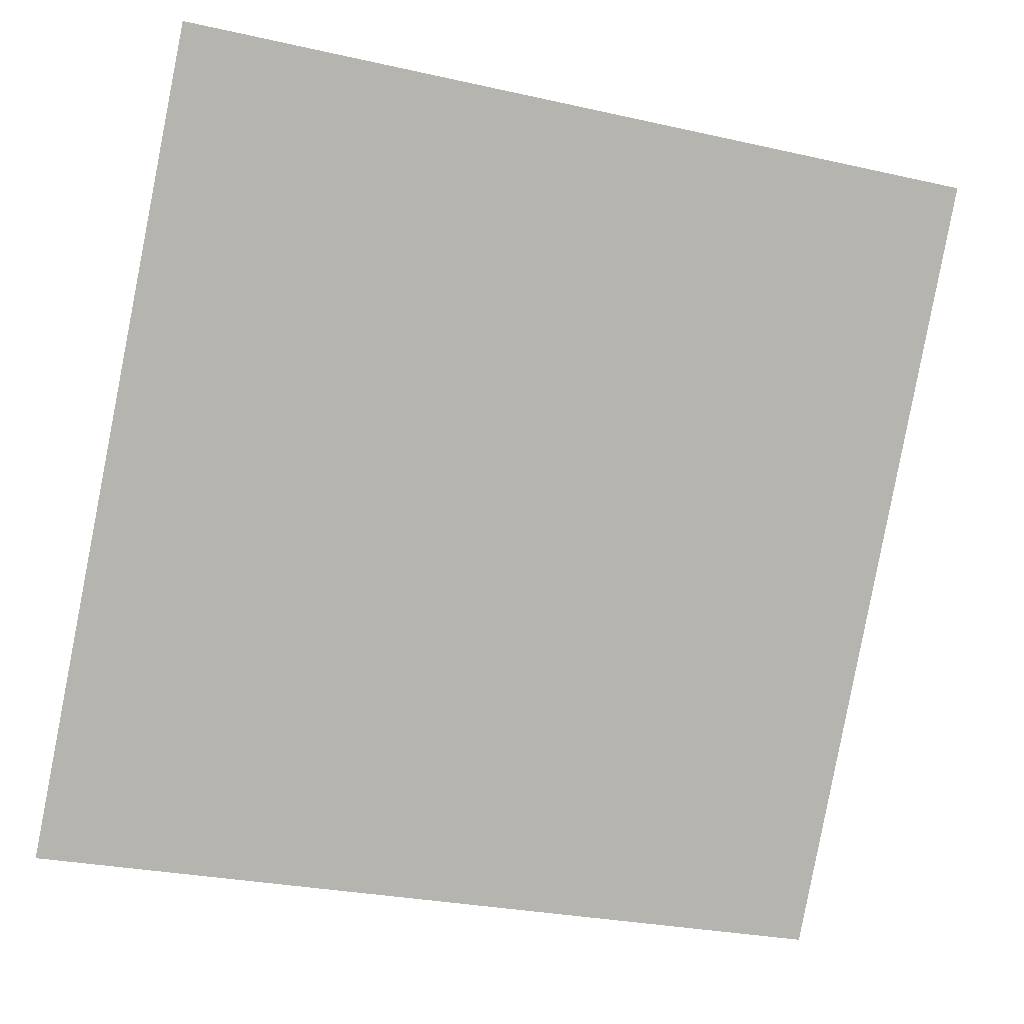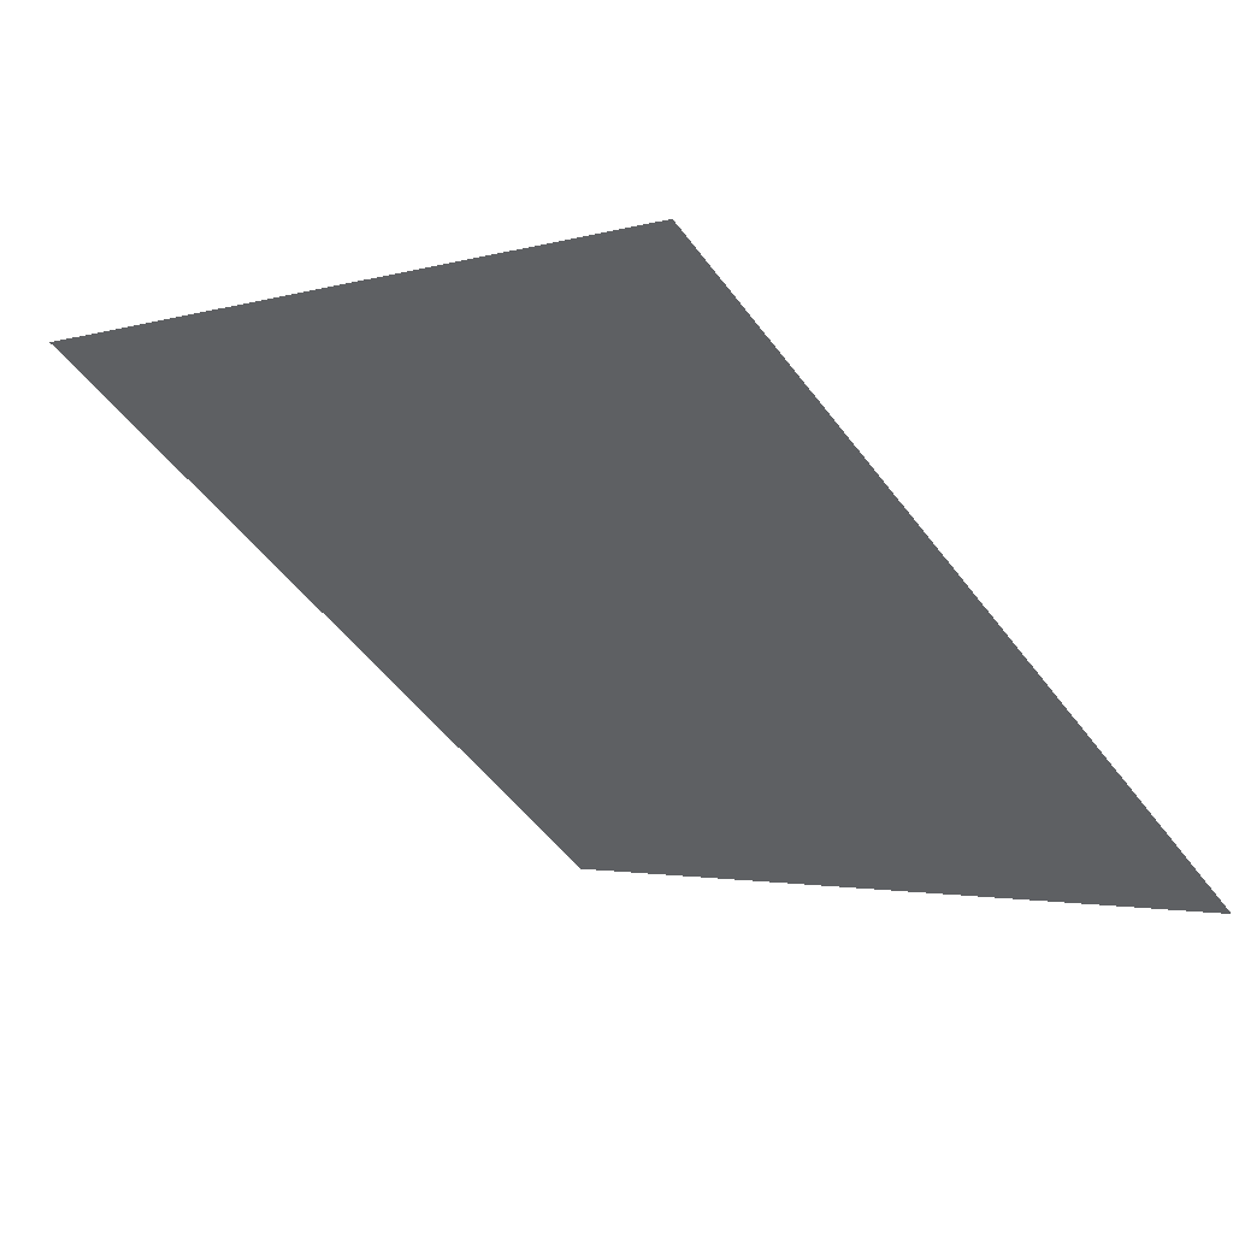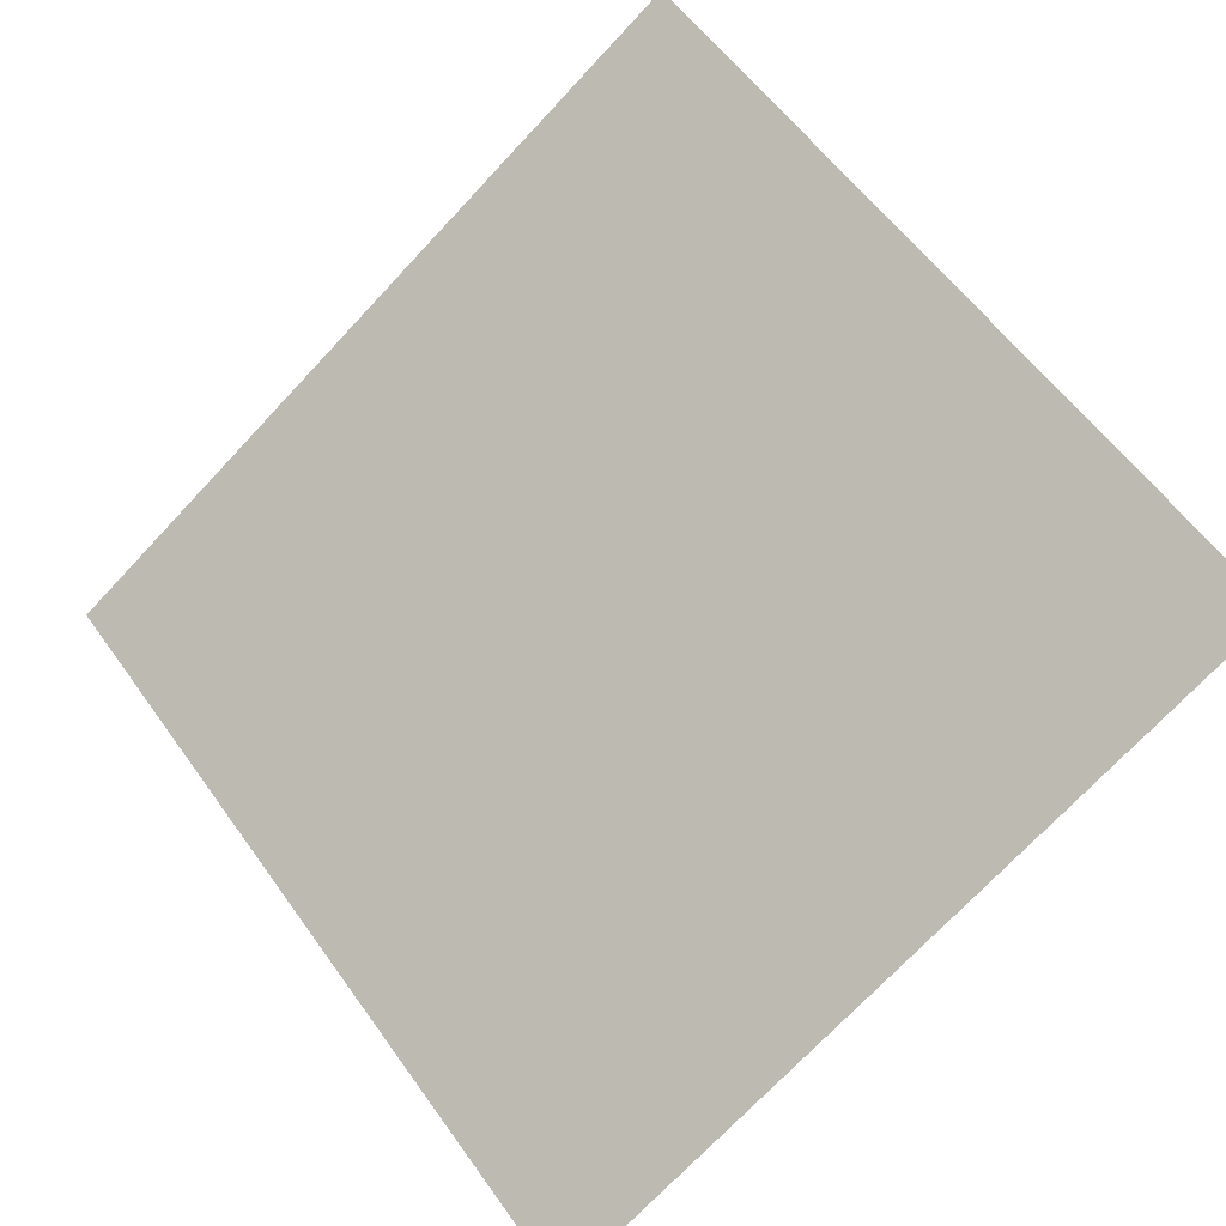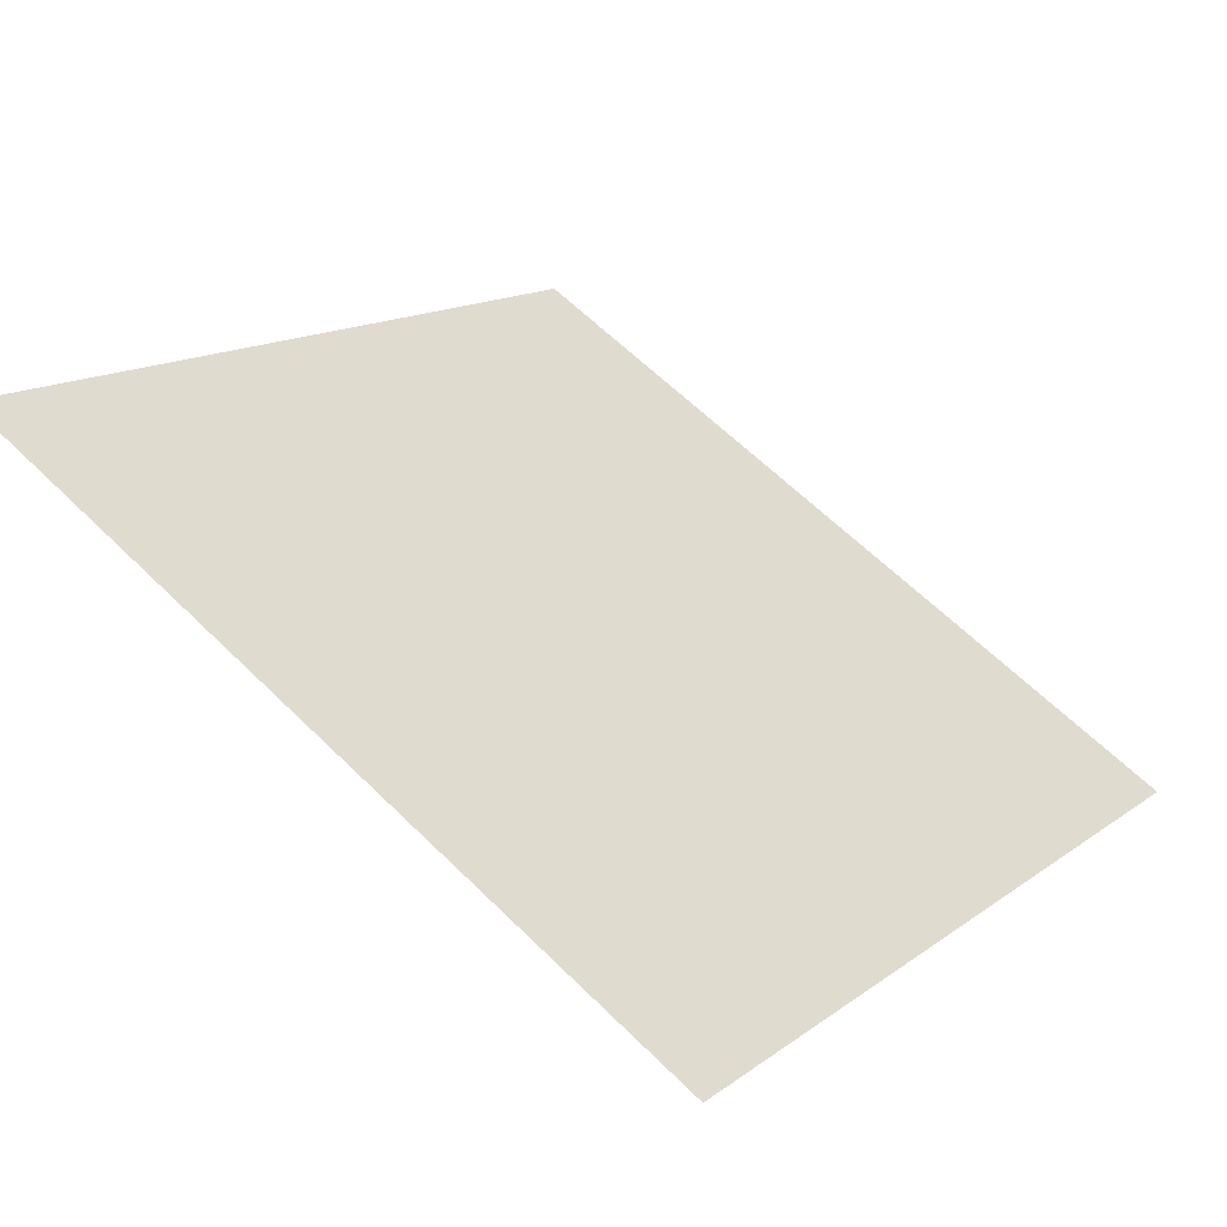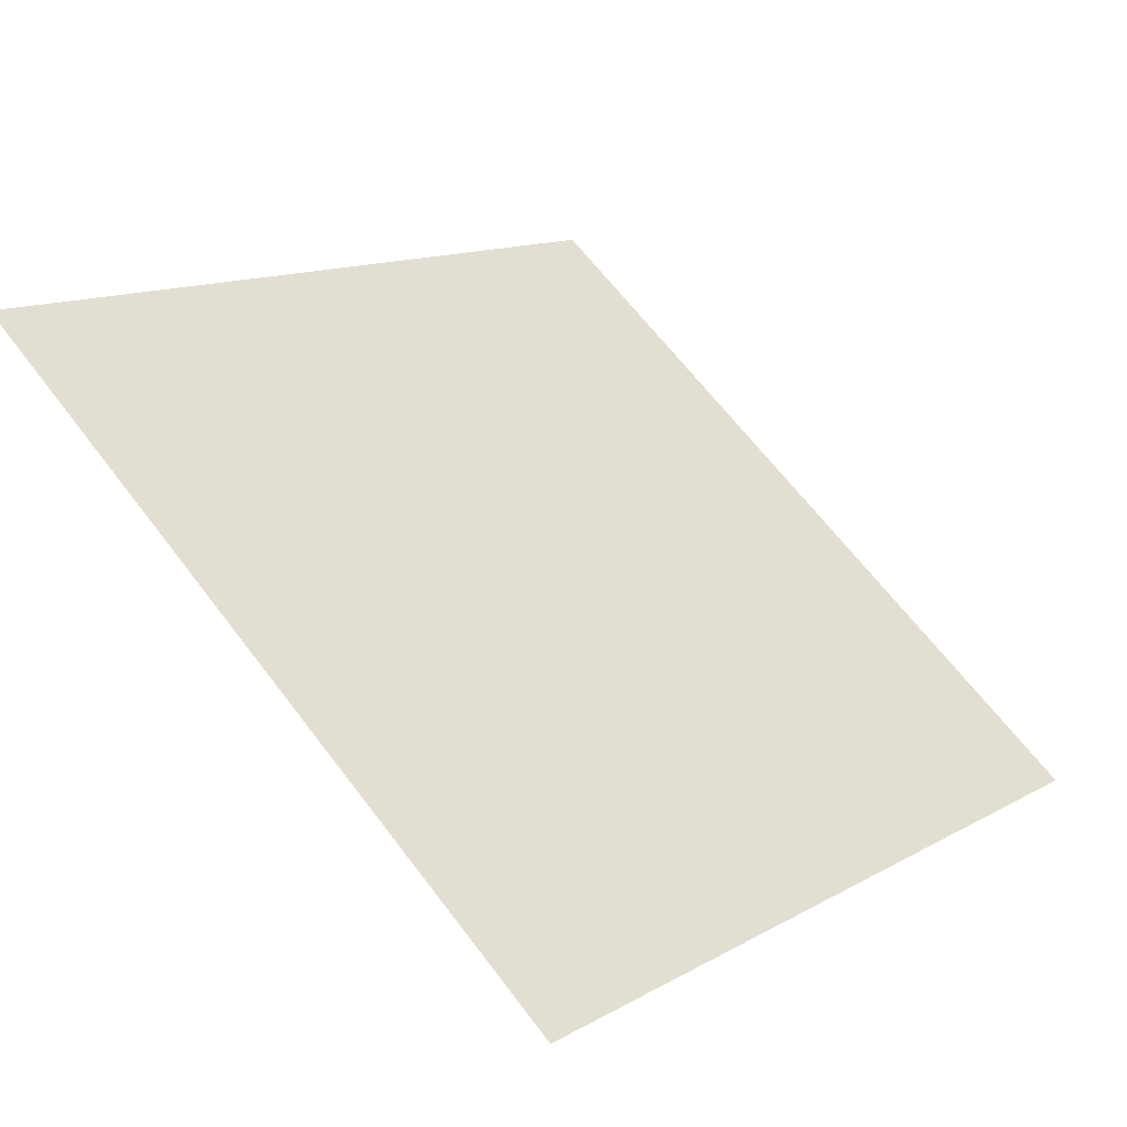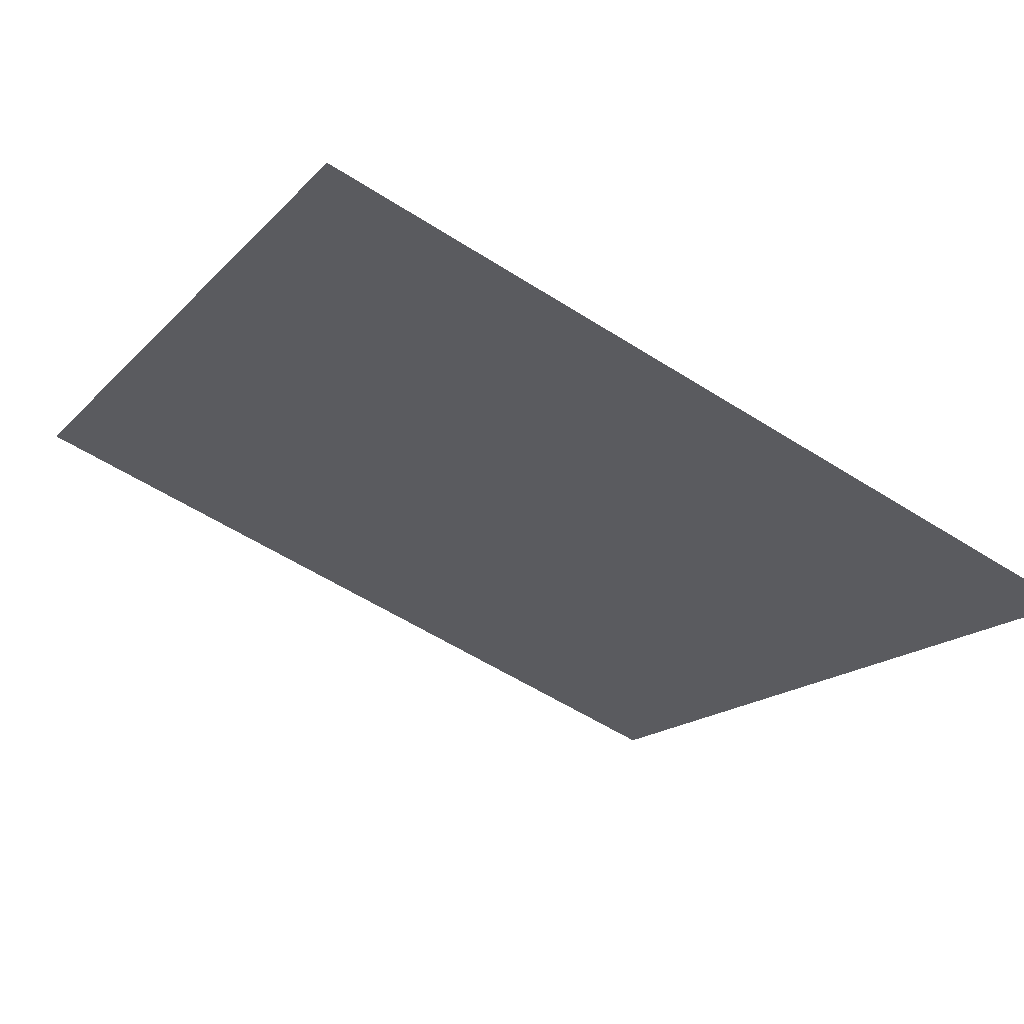
<metadata>
{"format":"obj","ext":"obj","renderer":"f3d","projection":"perspective","resolution":1024,"background":"white","views":[{"elev":-29.6,"azim":159.8,"up":"+Z"},{"elev":-3.8,"azim":48.0,"up":"+Y"},{"elev":-75.0,"azim":47.3,"up":"+Y"},{"elev":60.8,"azim":45.3,"up":"+Y"},{"elev":63.8,"azim":53.2,"up":"+Y"},{"elev":-58.4,"azim":146.7,"up":"+Y"}]}
</metadata>
<code>
v 0.03079 0.9307 0.7014
v 0.02423 0.9308 0.7014
v 0.02435 0.9348 0.7067
v 0.03091 0.9346 0.7066
f 4 3 2 1

</code>
